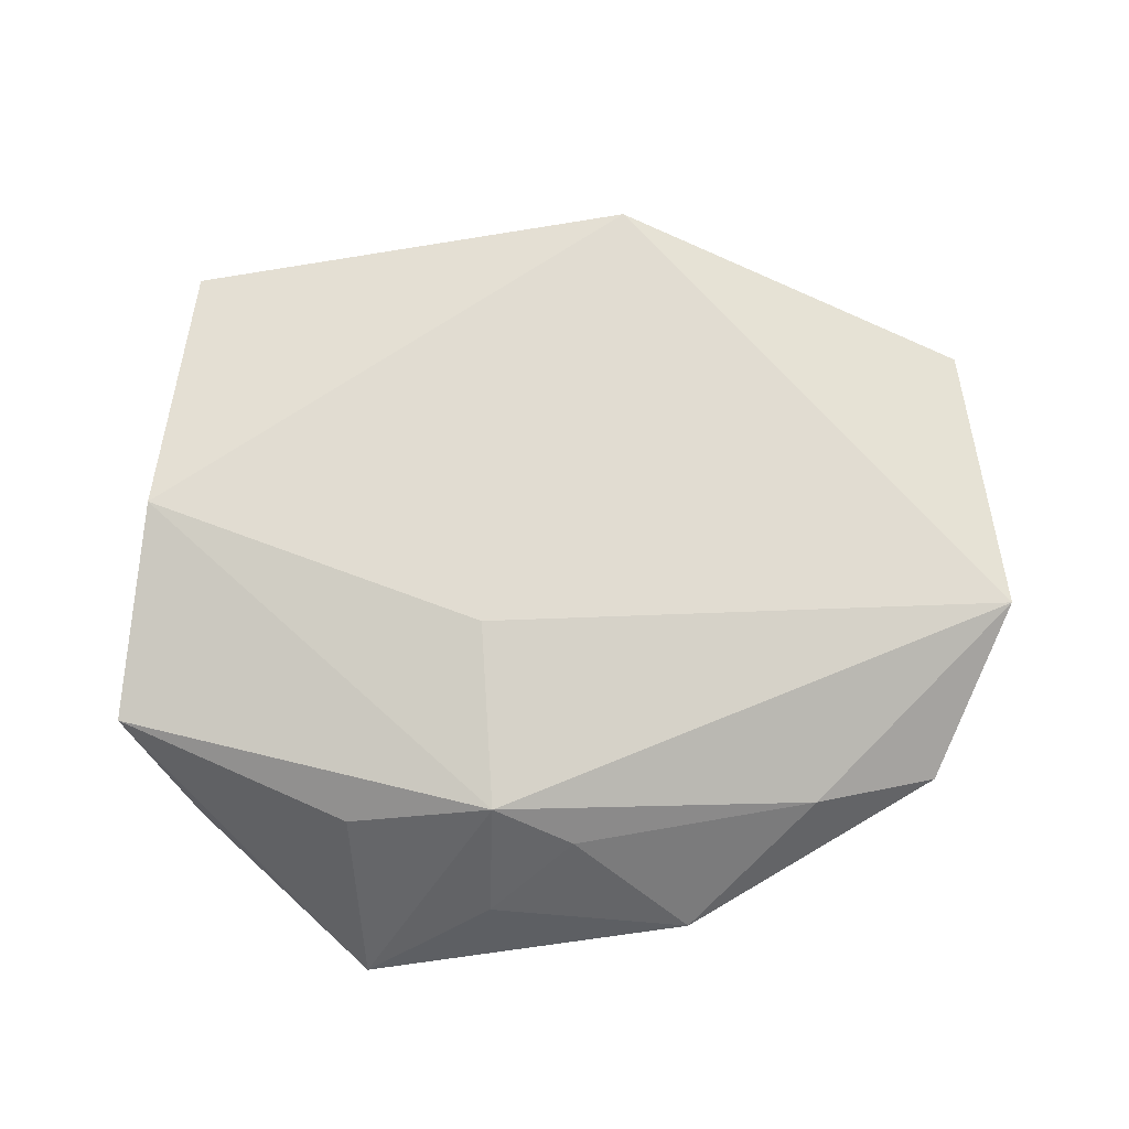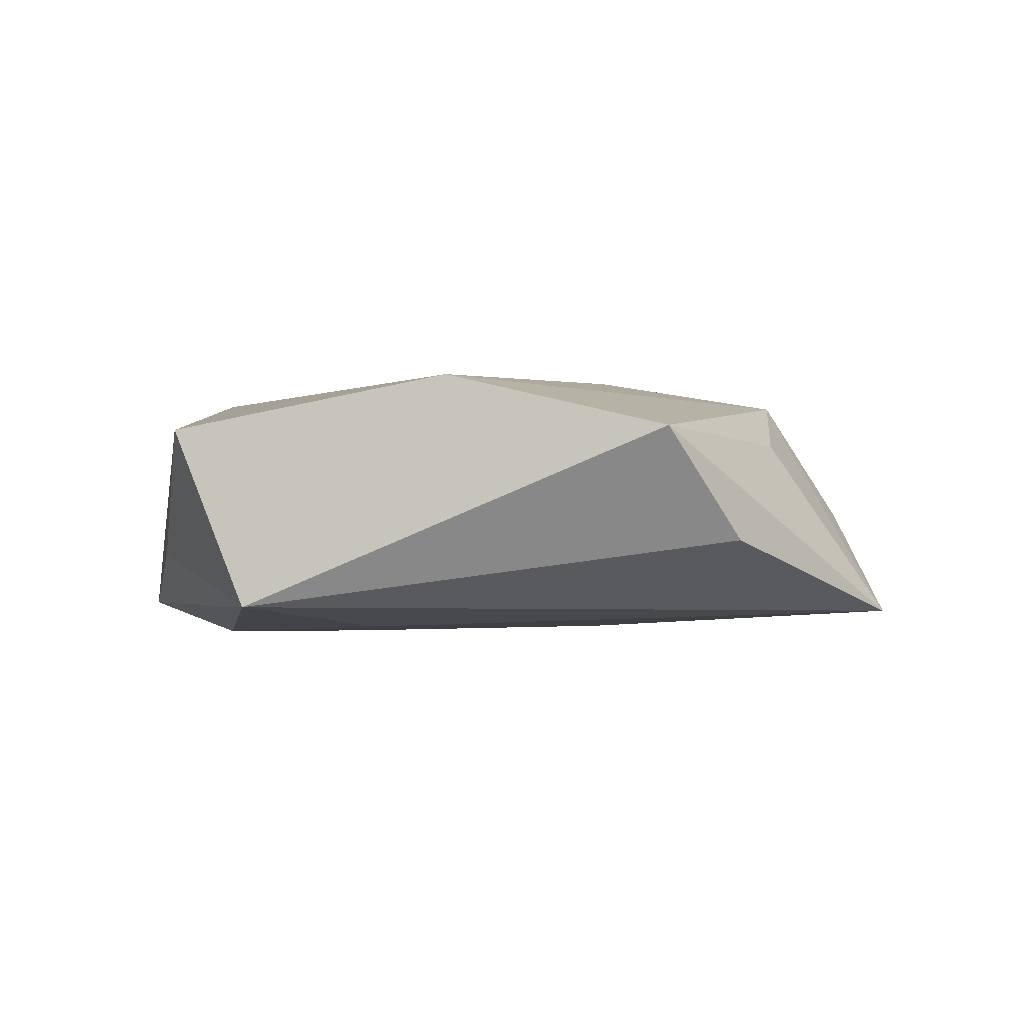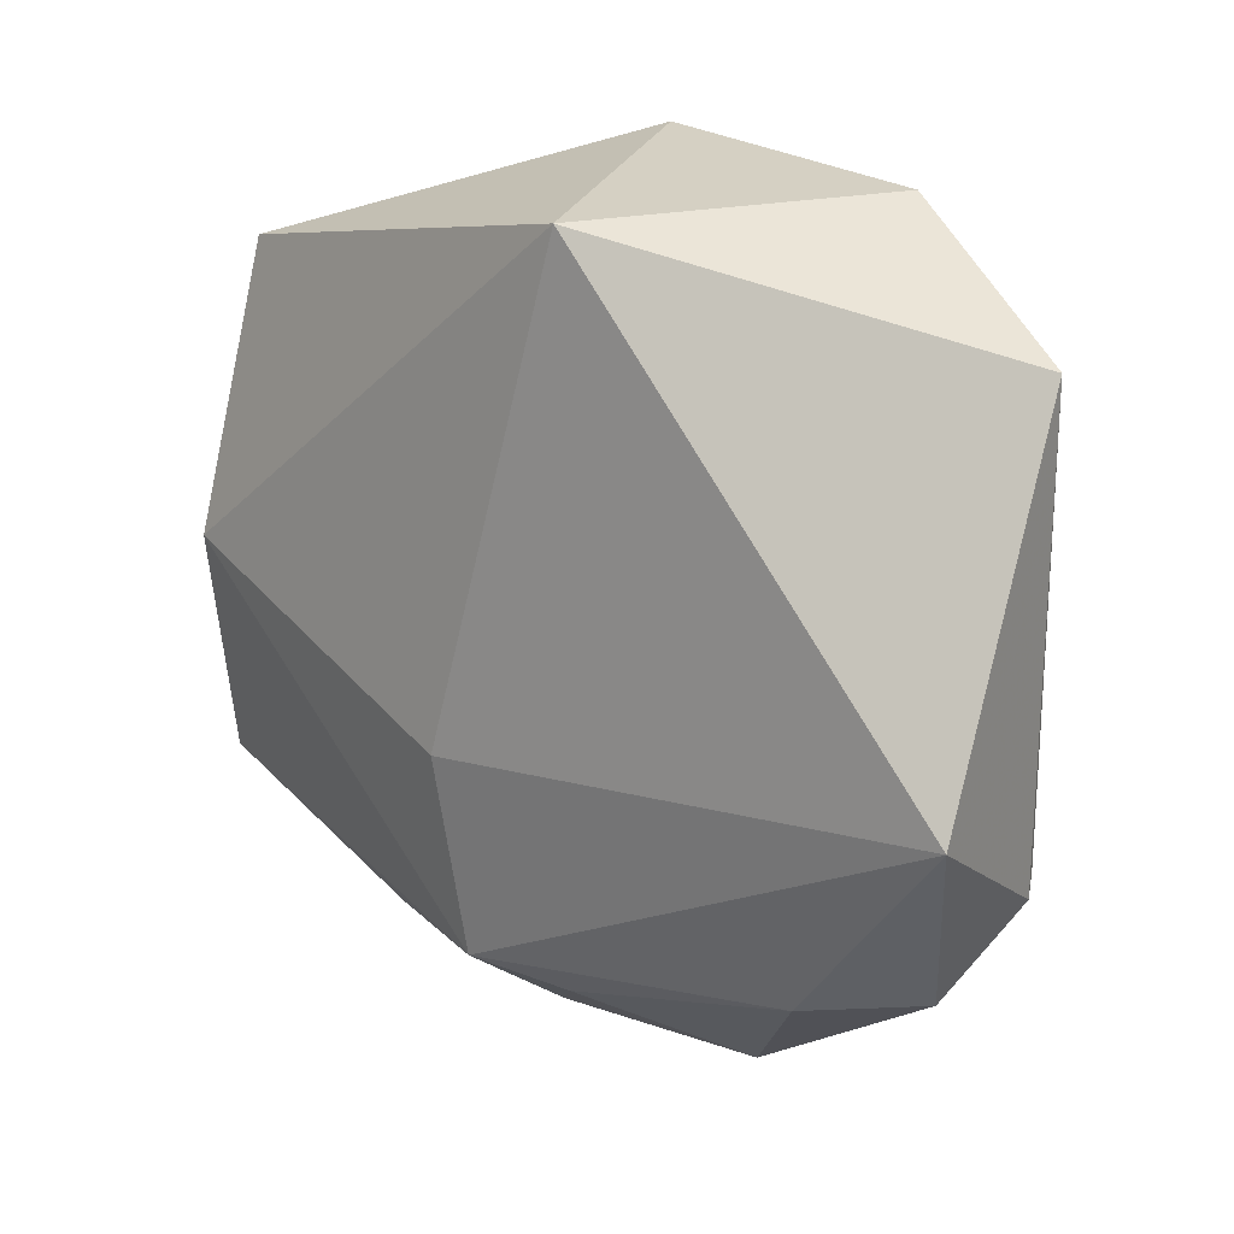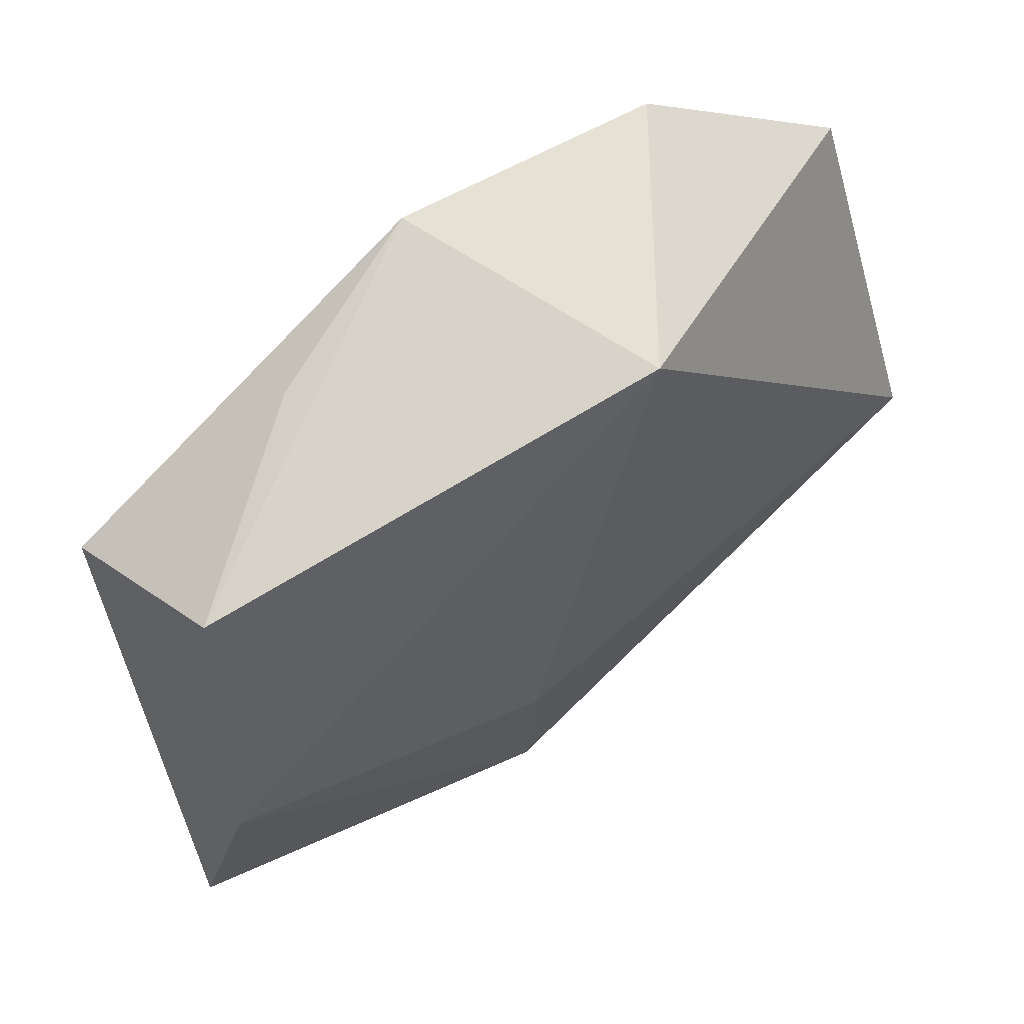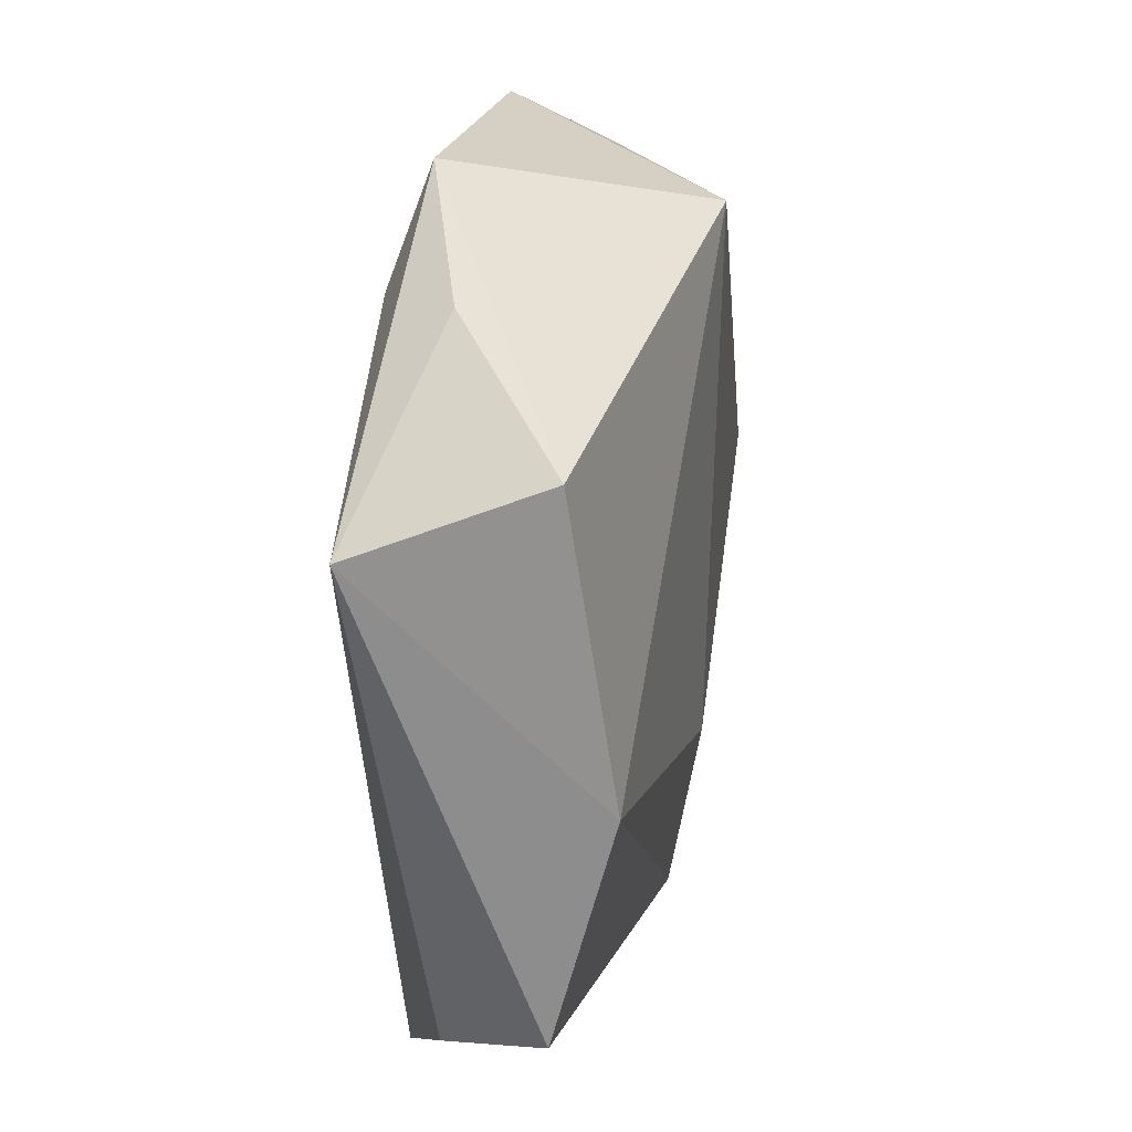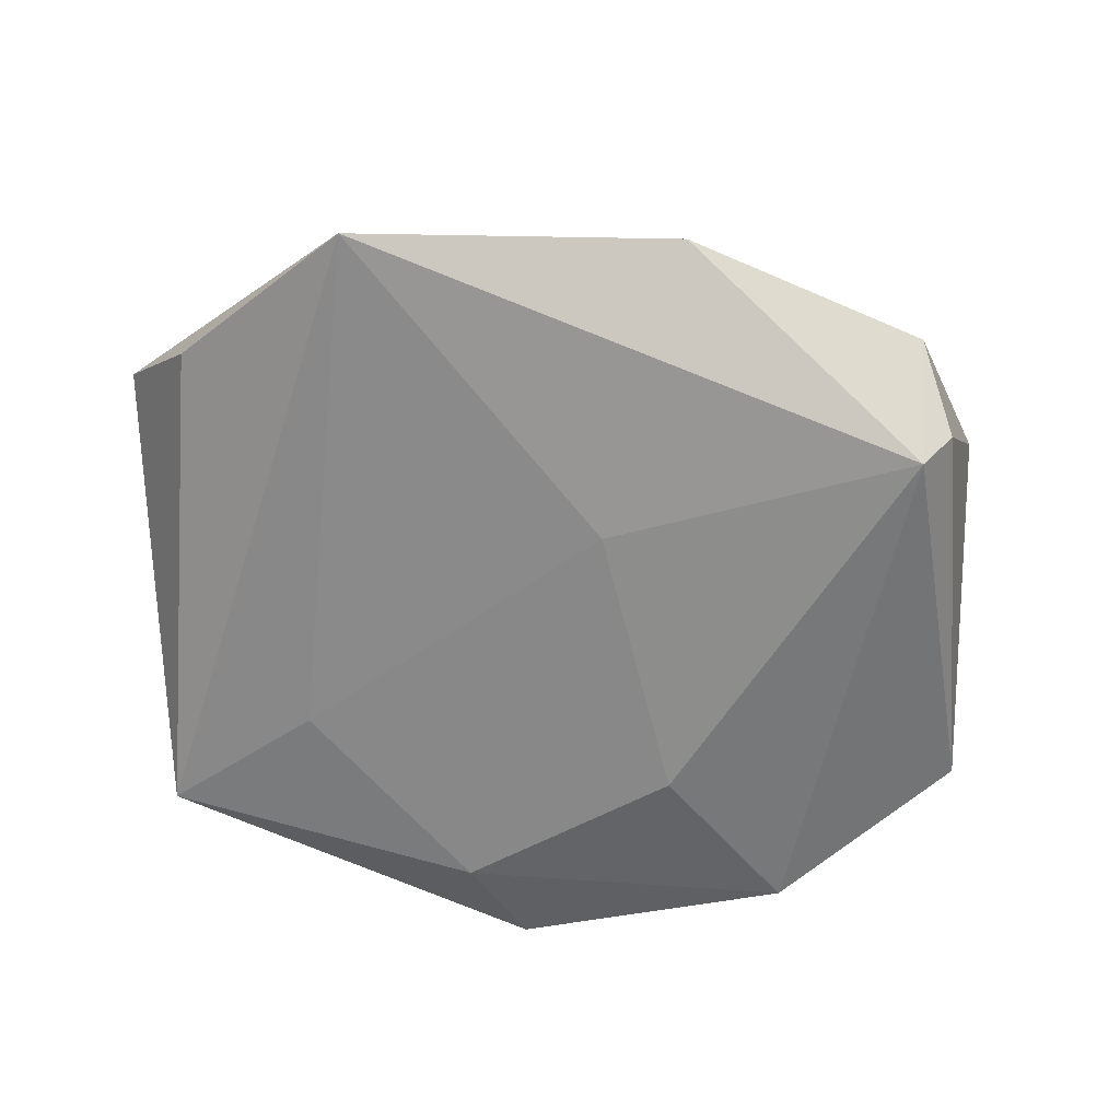
<metadata>
{"format":"obj","ext":"obj","renderer":"f3d","projection":"perspective","resolution":1024,"background":"white","views":[{"elev":69.9,"azim":-0.0,"up":"+Z"},{"elev":-2.2,"azim":-84.7,"up":"+Z"},{"elev":13.6,"azim":45.2,"up":"+Y"},{"elev":58.6,"azim":-39.0,"up":"+Y"},{"elev":30.2,"azim":-80.0,"up":"+Y"},{"elev":-61.9,"azim":0.4,"up":"+Z"}]}
</metadata>
<code>
v 0.02685 -0.02918 0.005731
v -0.006177 -0.03884 -0.0004176
v -0.02022 0.03413 -0.004877
v -0.04136 0.0008417 0.01224
v 0.04157 -0.01882 -0.005619
v 0.005699 -0.01124 -0.0131
v -0.008545 0.0295 -0.01354
v -0.02043 -0.03135 0.006416
v 0.02563 0.03568 -0.009188
v 0.01288 0.01803 -0.01384
v -0.03664 -0.02786 -0.003957
v -0.04034 0.02122 -0.01056
v -0.02514 0.01032 -0.0127
v 0.01417 -0.03977 -0.004126
v -0.002712 0.03971 -0.01027
v 0.04516 0.02385 -0.002549
v -0.03818 0.02868 0.00721
v 0.03793 -0.0183 -0.01085
v -0.04394 -0.02096 0.006903
v 0.002324 -0.03377 0.007082
v 0.007682 0.03336 0.01364
v 0.03932 -0.02603 0.002907
v -0.005673 -0.03142 0.01163
v 0.04675 -0.009869 0.01154
v -0.006851 -0.01289 0.01459
v -0.01936 -0.04311 -0.01105
f 15 17 21
f 19 12 11
f 11 26 19
f 12 26 11
f 14 26 18
f 9 21 16
f 9 15 21
f 16 18 9
f 12 17 3
f 3 15 12
f 17 15 3
f 4 12 19
f 4 17 12
f 19 23 4
f 4 23 25
f 21 17 4
f 4 25 21
f 16 21 24
f 21 25 24
f 25 23 24
f 19 26 8
f 8 23 19
f 26 23 8
f 2 26 14
f 2 23 26
f 5 18 16
f 16 24 5
f 1 24 23
f 12 15 7
f 15 9 7
f 14 1 20
f 20 1 23
f 20 2 14
f 23 2 20
f 22 5 24
f 24 1 22
f 22 1 14
f 14 18 22
f 18 5 22
f 13 26 12
f 12 7 13
f 6 18 26
f 26 13 6
f 6 13 7
f 10 9 18
f 10 7 9
f 18 6 10
f 10 6 7

</code>
